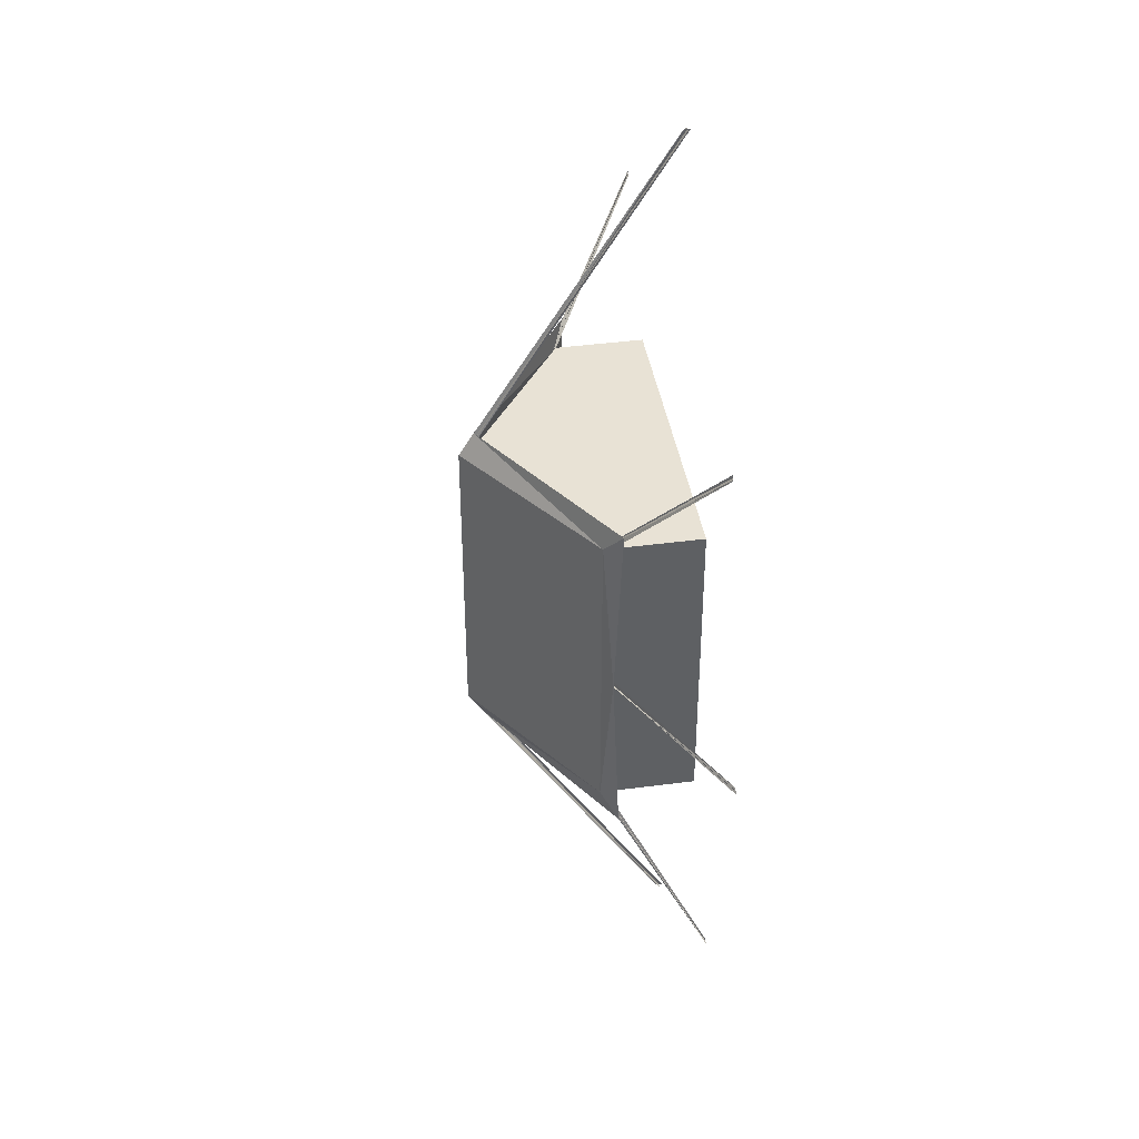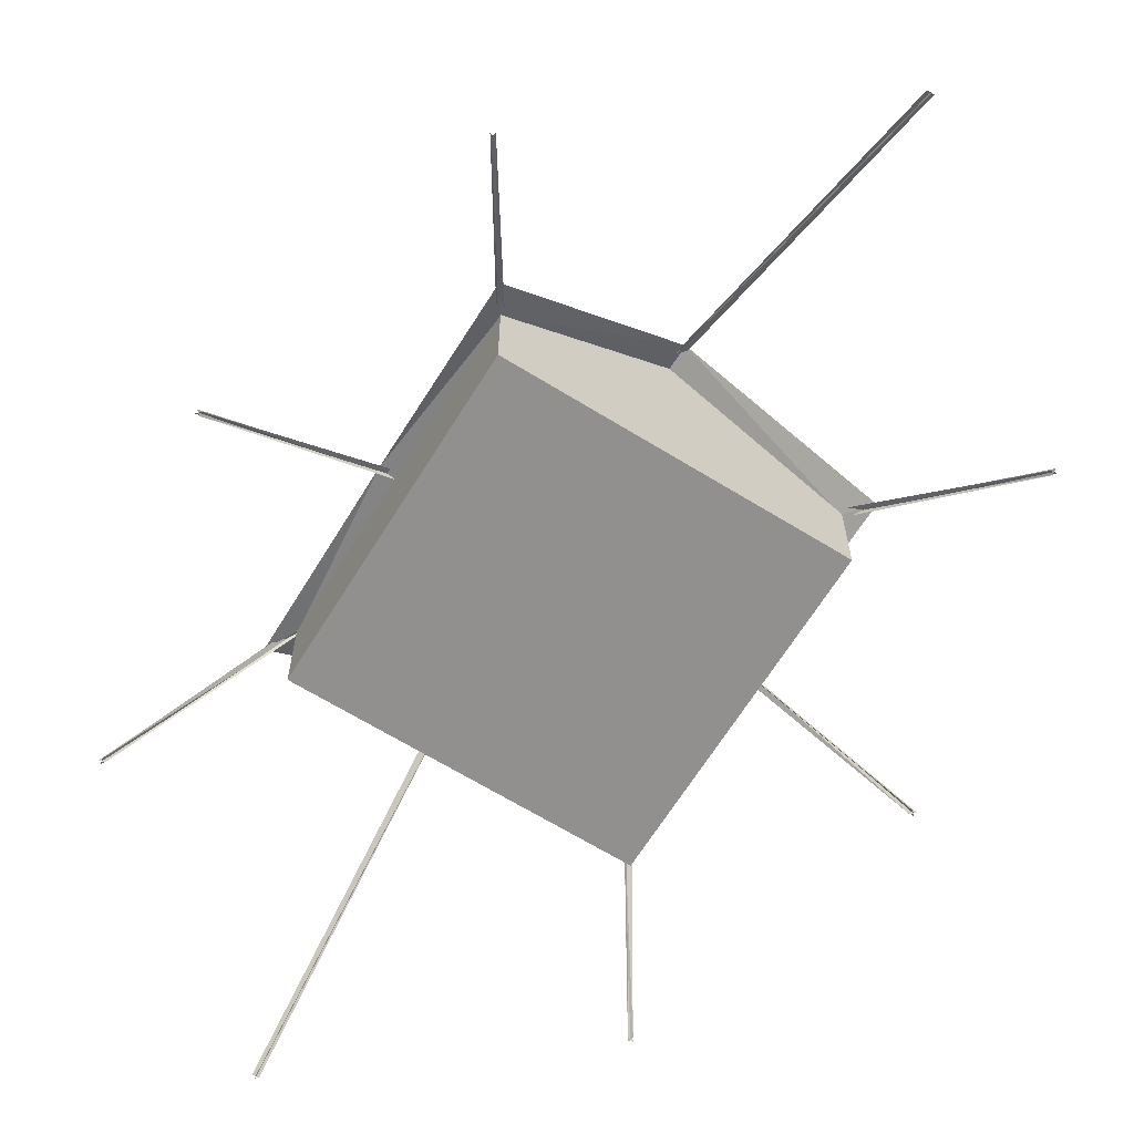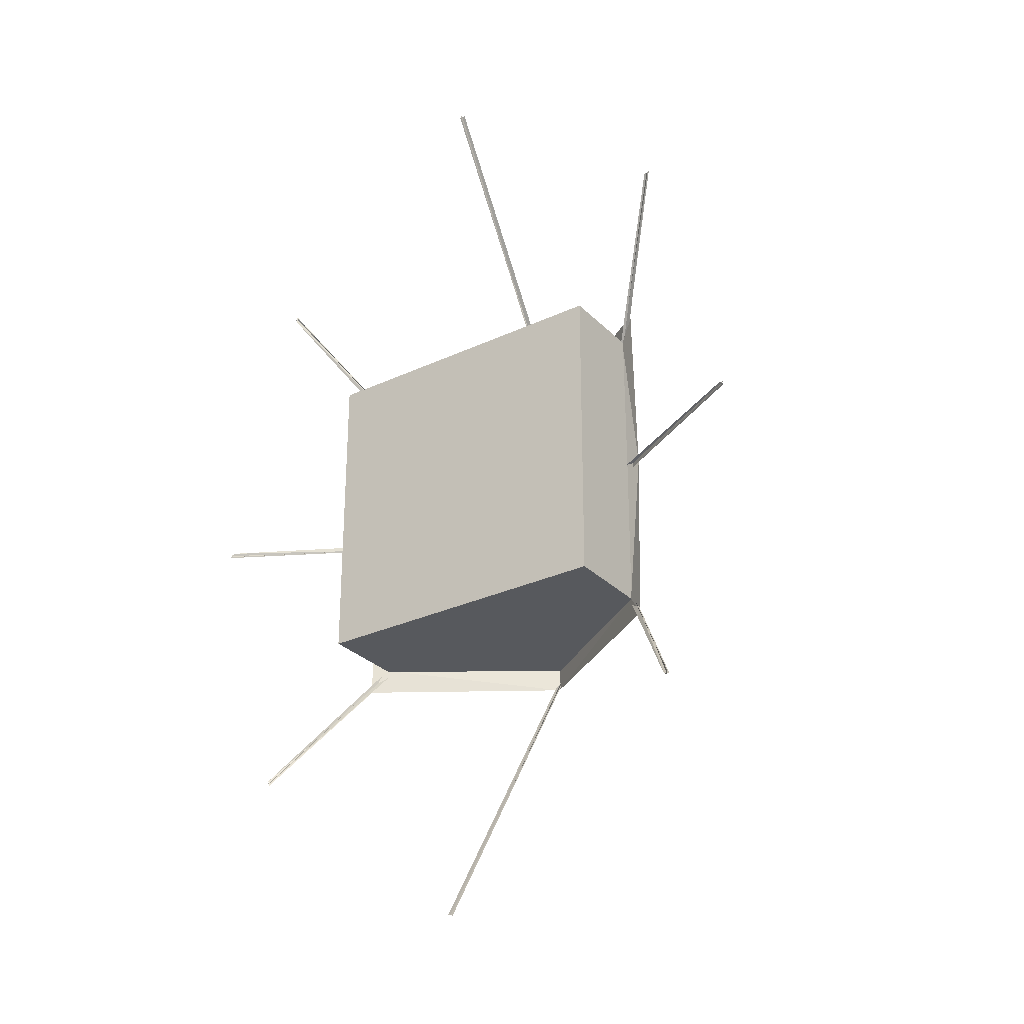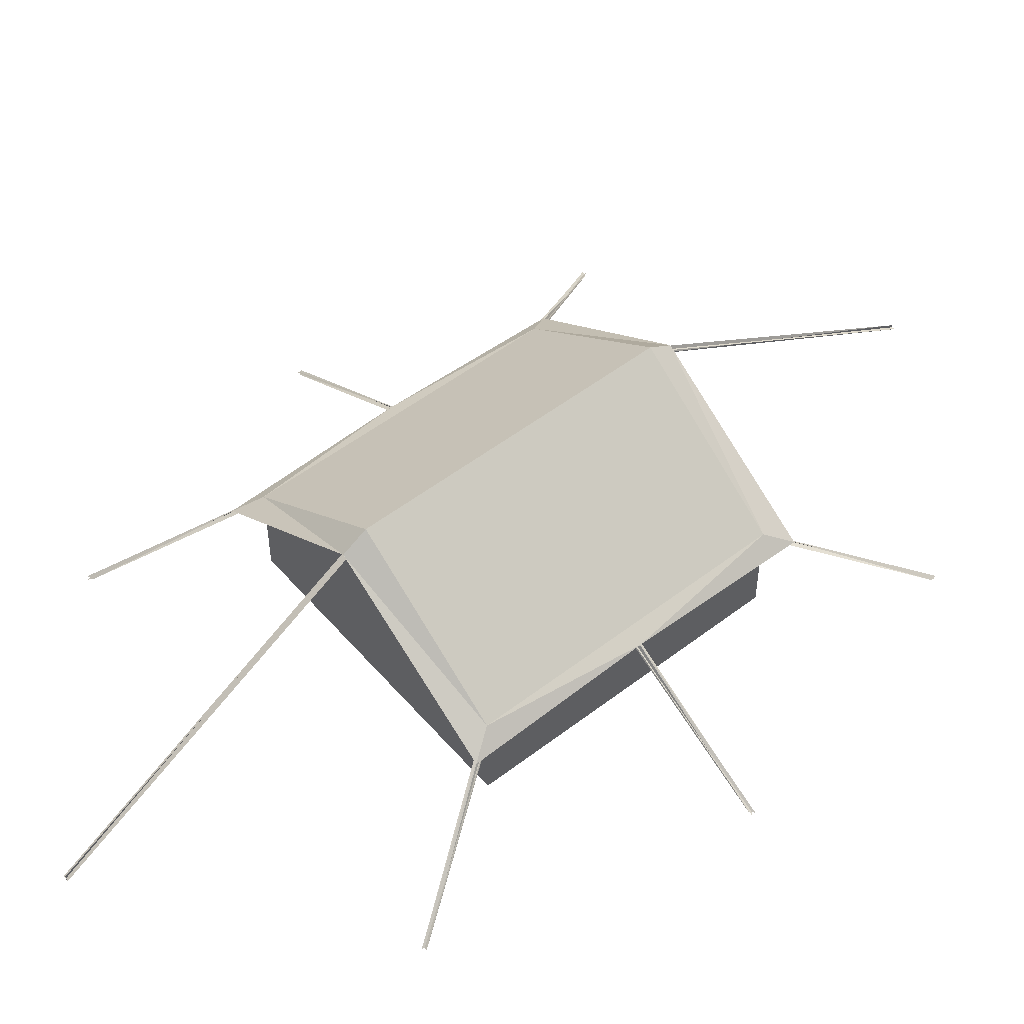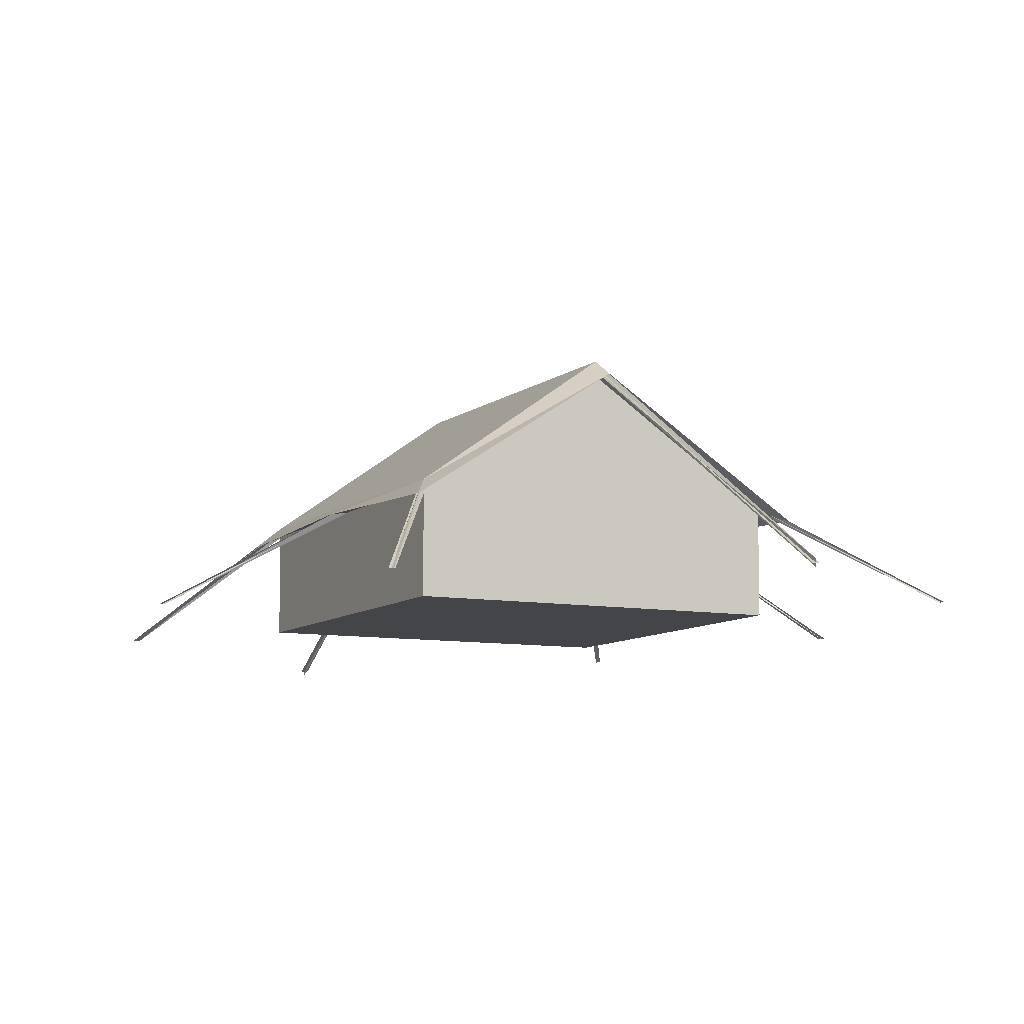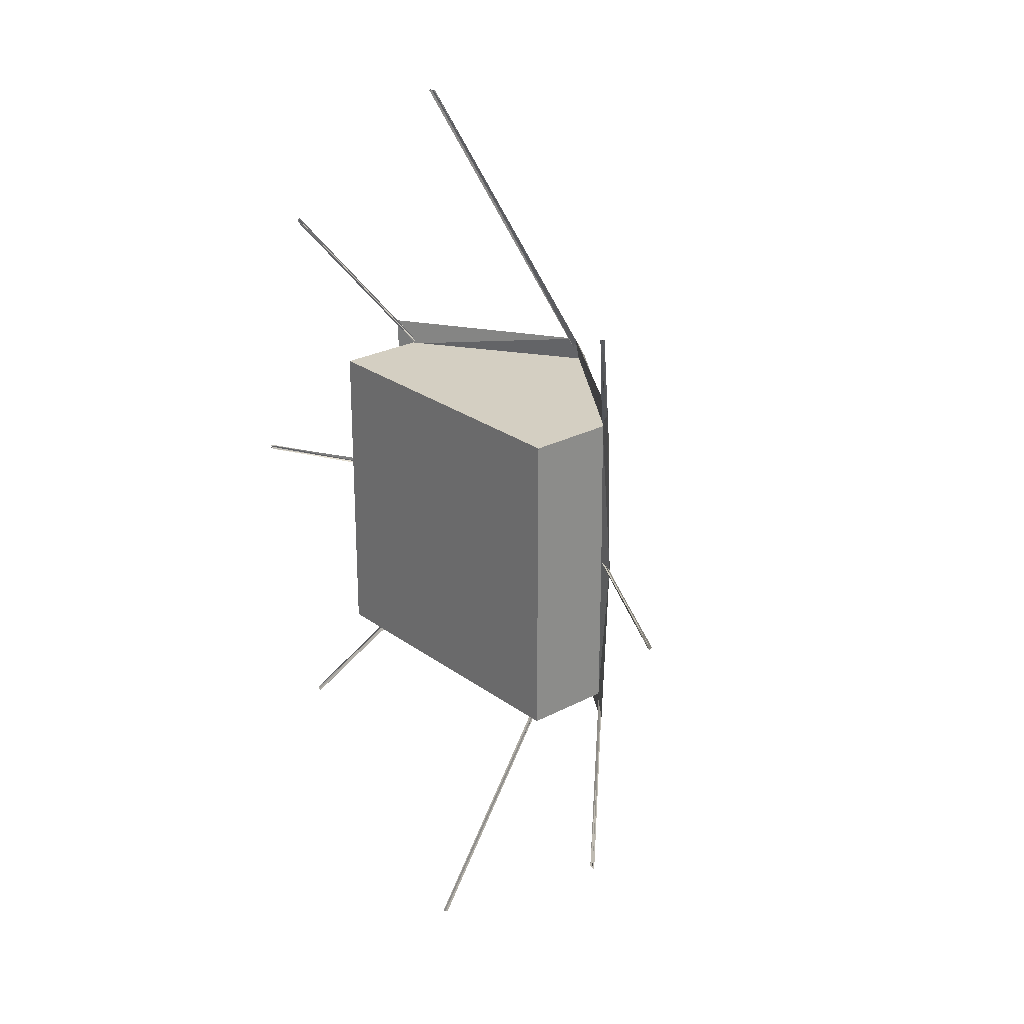
<metadata>
{"format":"obj","ext":"obj","renderer":"f3d","projection":"perspective","resolution":1024,"background":"white","views":[{"elev":40.9,"azim":-99.2,"up":"+Z"},{"elev":-65.7,"azim":148.2,"up":"+Y"},{"elev":-29.1,"azim":34.8,"up":"+Z"},{"elev":52.2,"azim":-129.6,"up":"+Y"},{"elev":-8.6,"azim":153.6,"up":"+Y"},{"elev":25.4,"azim":49.5,"up":"+Z"}]}
</metadata>
<code>
o Tent02GA
v -2.25 -0.951 2.25
v -2.25 -0.951 -2.25
v -2.25 0.4037 -2.25
v 2.25 -0.951 2.25
v 2.25 0.4037 2.25
v 2.25 -0.951 -2.25
v 2.25 0.4037 -2.25
v -0 -0.951 -2.25
v -0 1.992 -2.25
v -0 -0.951 2.25
v -0 1.992 2.25
v -0 1.78 -2.599
v -0 1.78 2.599
v -0.045 -0.996 6.978
v 0.045 -0.996 6.978
v -0.045 1.947 2.25
v 0.045 1.947 2.25
v -0 -0.951 6.978
v -0 -1.041 6.978
v -0.045 1.902 2.25
v -2.24 0.3201 2.234
v -2.24 0.3201 -2.234
v 2.24 0.3201 2.234
v 2.24 0.3201 -2.234
v -0 1.815 -2.234
v -0 1.861 2.234
v 3.507 -0.9343 4.292
v 3.524 -0.9343 4.204
v 2.207 0.3587 2.278
v 2.283 0.3587 2.23
v 3.556 -0.9343 4.258
v 3.475 -0.9343 4.238
v 2.245 0.4037 2.254
v 2.207 0.3137 2.278
v 3.564 -0.9343 -4.258
v 3.477 -0.9343 -4.236
v 2.288 0.3587 -2.229
v 2.212 0.3587 -2.277
v 3.512 -0.9343 -4.288
v 3.528 -0.9343 -4.206
v 2.25 0.4037 -2.253
v 2.288 0.3137 -2.229
v -3.504 -0.9343 4.292
v -3.521 -0.9343 4.204
v -2.204 0.3587 2.278
v -2.28 0.3587 2.23
v -3.553 -0.9343 4.258
v -3.472 -0.9343 4.238
v -2.242 0.4037 2.254
v -2.204 0.3137 2.278
v -3.561 -0.9343 -4.258
v -3.474 -0.9343 -4.236
v -2.285 0.3587 -2.229
v -2.209 0.3587 -2.277
v -3.509 -0.9343 -4.288
v -3.526 -0.9343 -4.206
v -2.247 0.4037 -2.253
v -2.285 0.3137 -2.229
v 0.045 -0.996 -6.978
v -0.045 -0.996 -6.978
v 0.045 1.947 -2.25
v -0.045 1.947 -2.25
v -0 -0.951 -6.978
v -0 -1.041 -6.978
v 0.045 1.902 -2.25
v 4.647 -0.9343 0.02519
v 4.582 -0.9343 -0.03644
v 2.25 0.3587 0.03938
v 2.25 0.3587 -0.05063
v 4.644 -0.9343 -0.03444
v 4.584 -0.9343 0.02319
v 2.25 0.4037 -0.005625
v 2.25 0.3137 0.03938
v -2.25 0.4037 2.25
v -2.475 0.1742 2.599
v -2.475 0.1742 -2.599
v 2.475 0.1742 2.599
v 2.475 0.1742 -2.599
v 2.24 0.2982 2.234
v 2.25 0.4037 -0
v 2.475 0.2788 -0
v 2.24 0.3201 -0
v -2.25 0.4037 -0
v -2.475 0.2788 -0
v -2.24 0.3201 -0
v -4.647 -0.9343 -0.03644
v -4.582 -0.9343 0.02519
v -2.25 0.3587 -0.05063
v -2.25 0.3587 0.03938
v -4.644 -0.9343 0.02319
v -4.584 -0.9343 -0.03444
v -2.25 0.4037 -0.005625
v -2.25 0.3137 -0.05063
f 74 2 1
f 8 7 6
f 7 4 6
f 10 74 1
f 5 13 11
f 3 11 9
f 9 5 7
f 6 1 2
f 5 10 4
f 3 8 2
f 3 12 9
f 74 13 75
f 7 12 78
f 12 24 78
f 12 22 25
f 13 23 26
f 13 21 75
f 3 84 83
f 5 81 80
f 81 79 82
f 84 22 85
f 81 24 78
f 7 81 78
f 84 21 75
f 74 84 75
f 74 3 2
f 8 9 7
f 7 5 4
f 10 11 74
f 5 77 13
f 3 74 11
f 9 11 5
f 6 4 1
f 5 11 10
f 3 9 8
f 3 76 12
f 74 11 13
f 7 9 12
f 12 25 24
f 12 76 22
f 13 77 23
f 13 26 21
f 3 76 84
f 5 77 81
f 81 77 79
f 84 76 22
f 81 82 24
f 7 80 81
f 84 85 21
f 74 83 84
f 15 16 14
f 18 20 11
f 28 29 27
f 32 33 31
f 36 37 35
f 40 41 39
f 44 45 43
f 48 49 47
f 52 53 51
f 56 57 55
f 60 61 59
f 63 65 9
f 67 68 66
f 71 72 70
f 87 88 86
f 91 92 90
f 15 17 16
f 18 19 20
f 28 30 29
f 32 34 33
f 36 38 37
f 40 42 41
f 44 46 45
f 48 50 49
f 52 54 53
f 56 58 57
f 60 62 61
f 63 64 65
f 67 69 68
f 71 73 72
f 87 89 88
f 91 93 92

</code>
